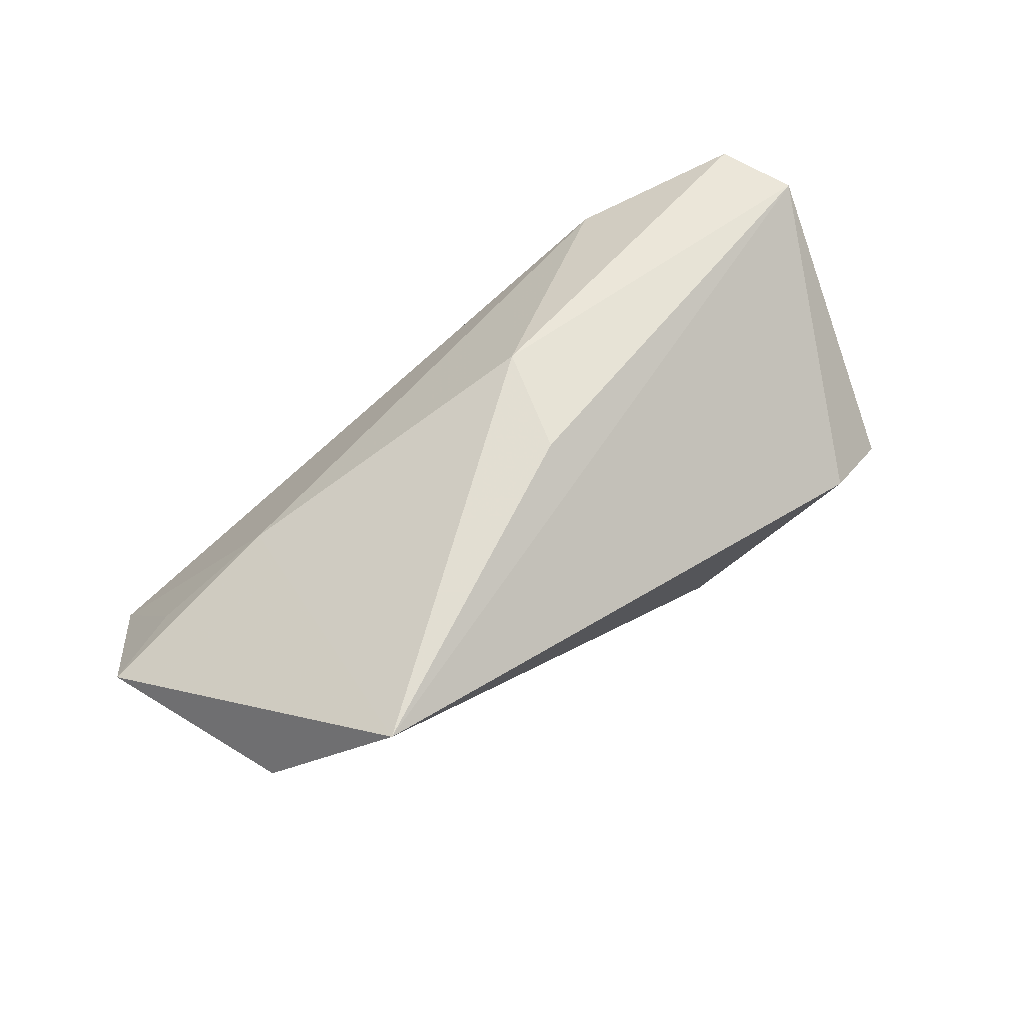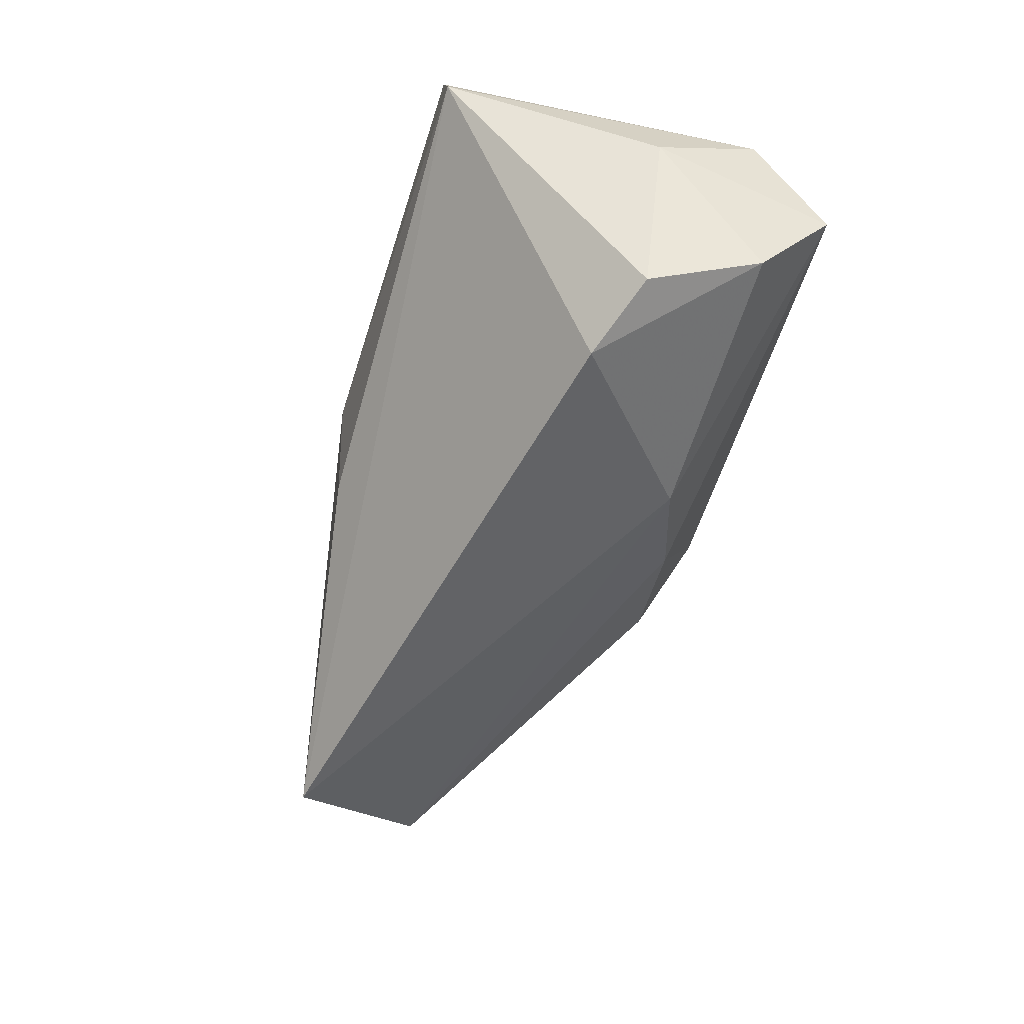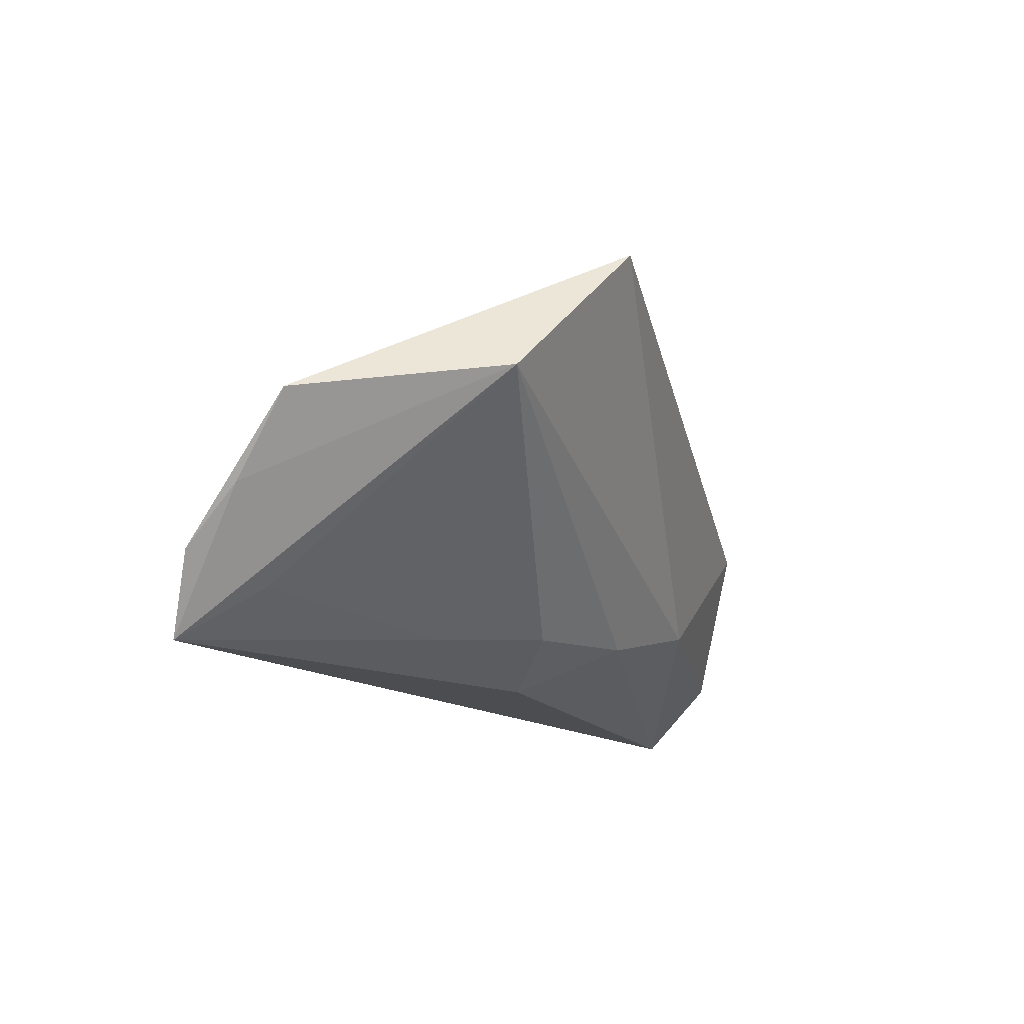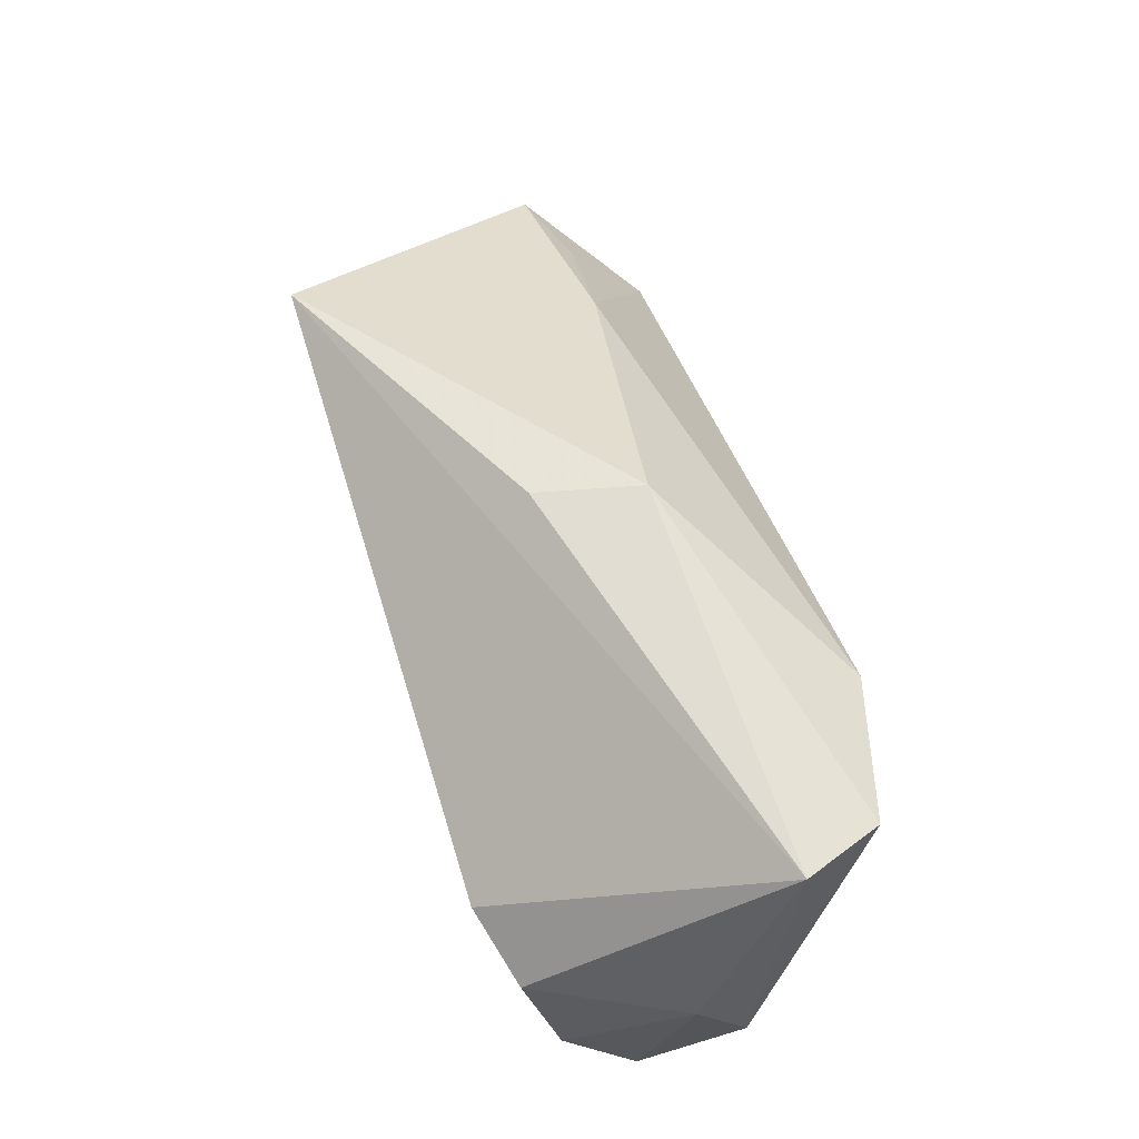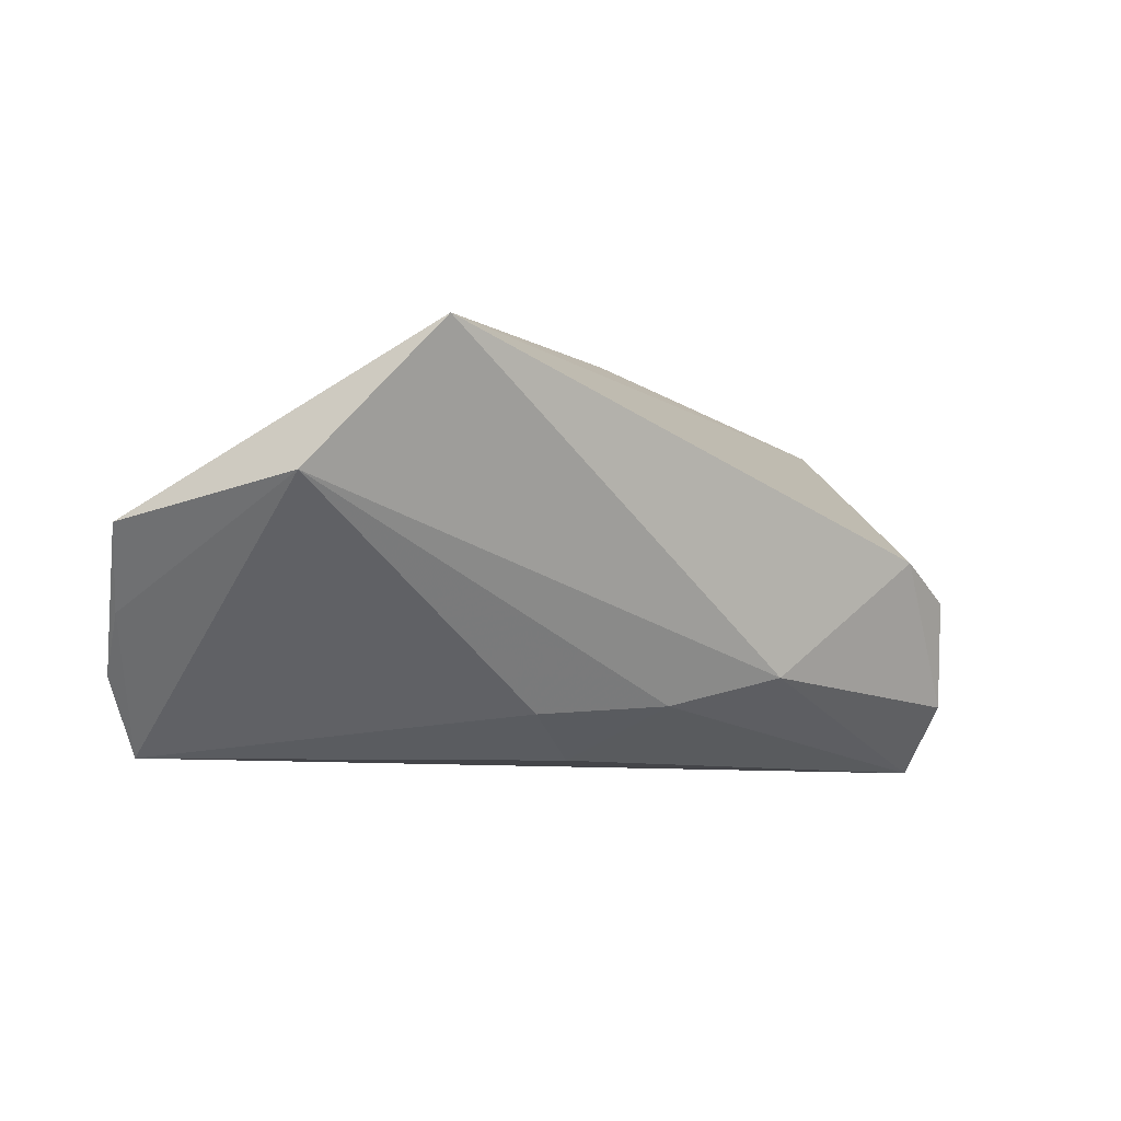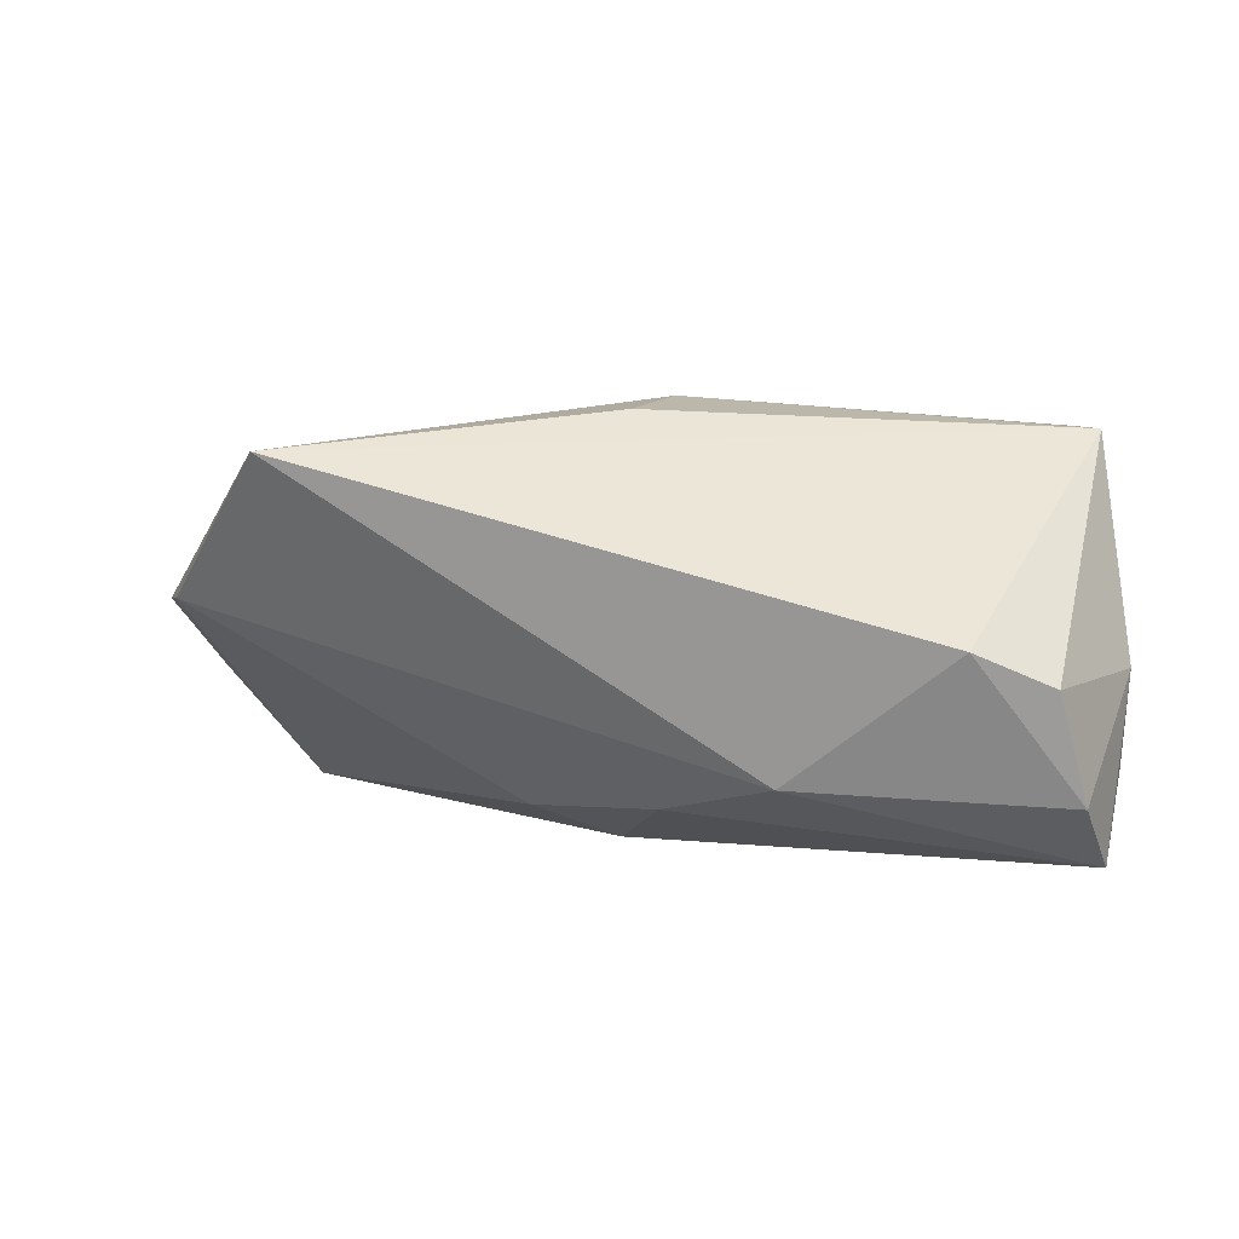
<metadata>
{"format":"obj","ext":"obj","renderer":"f3d","projection":"perspective","resolution":1024,"background":"white","views":[{"elev":62.3,"azim":-32.7,"up":"+Z"},{"elev":-52.4,"azim":75.9,"up":"+Y"},{"elev":-15.8,"azim":-71.1,"up":"+Z"},{"elev":60.9,"azim":76.5,"up":"+Z"},{"elev":-9.0,"azim":-36.0,"up":"+Z"},{"elev":8.1,"azim":11.2,"up":"+Z"}]}
</metadata>
<code>
v -0.04147 -0.0304 0.02285
v -0.05492 -0.0197 0.004732
v 0.05291 -0.007205 -0.02555
v 0.05516 -0.0009084 -0.003083
v -0.06167 0.01373 -0.008654
v 0.02572 0.02617 0.01734
v -0.01474 -0.009782 -0.02042
v -0.05895 0.0217 -0.01568
v 0.0472 -0.02076 -0.00261
v -0.03983 0.009679 0.01054
v -0.02643 0.001129 -0.02194
v 0.05109 0.01123 0.02404
v 0.01619 -0.02144 -0.01493
v 0.04668 0.0211 0.02385
v 0.05234 0.00579 -0.0201
v -3.34e-06 0.006277 0.02778
v 0.03752 -0.02455 0.001864
v 0.001881 -0.01579 -0.01899
v 0.05439 0.006496 -0.01671
v -0.05573 0.01036 0.001087
v -0.06595 0.005736 0.001161
v 0.04643 0.01807 0.006975
v -0.05279 0.02617 -0.02555
v 0.05053 -0.01655 -0.01674
v -0.05067 0.01445 -0.01912
v -0.004987 -0.002809 -0.02555
v -0.002857 -0.007766 0.02682
f 21 1 10
f 10 20 21
f 17 12 1
f 2 1 21
f 22 23 6
f 16 10 1
f 6 10 16
f 13 17 1
f 1 2 13
f 13 2 18
f 12 17 9
f 21 20 8
f 6 23 8
f 8 10 6
f 20 10 8
f 18 2 7
f 1 12 27
f 27 16 1
f 12 16 27
f 6 16 14
f 14 16 12
f 14 22 6
f 14 12 19
f 19 22 14
f 19 12 4
f 12 9 4
f 21 8 5
f 5 8 23
f 5 2 21
f 5 23 2
f 2 23 25
f 3 13 18
f 19 4 3
f 23 7 11
f 11 25 23
f 11 7 2
f 2 25 11
f 26 7 23
f 23 3 26
f 18 7 26
f 26 3 18
f 19 3 15
f 15 3 23
f 15 22 19
f 23 22 15
f 24 4 9
f 24 3 4
f 13 3 24
f 17 13 24
f 24 9 17

</code>
